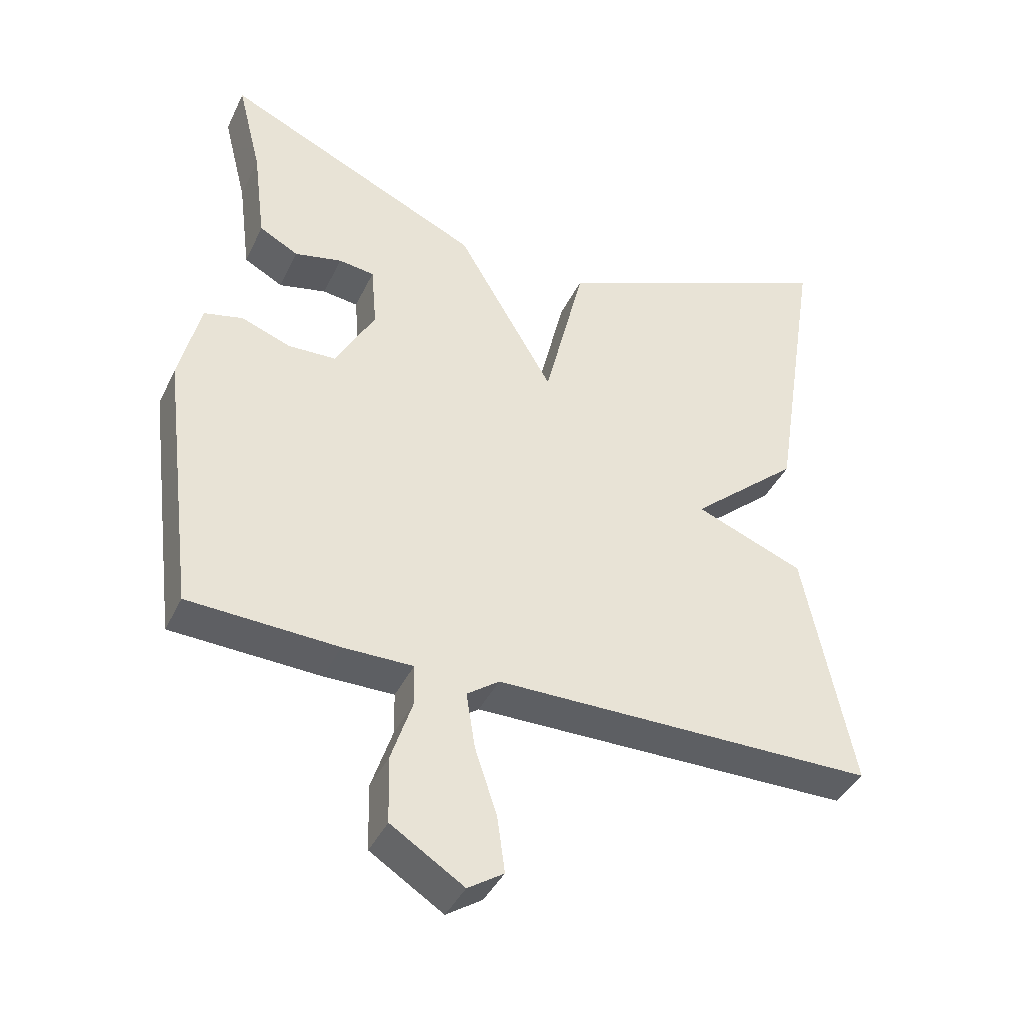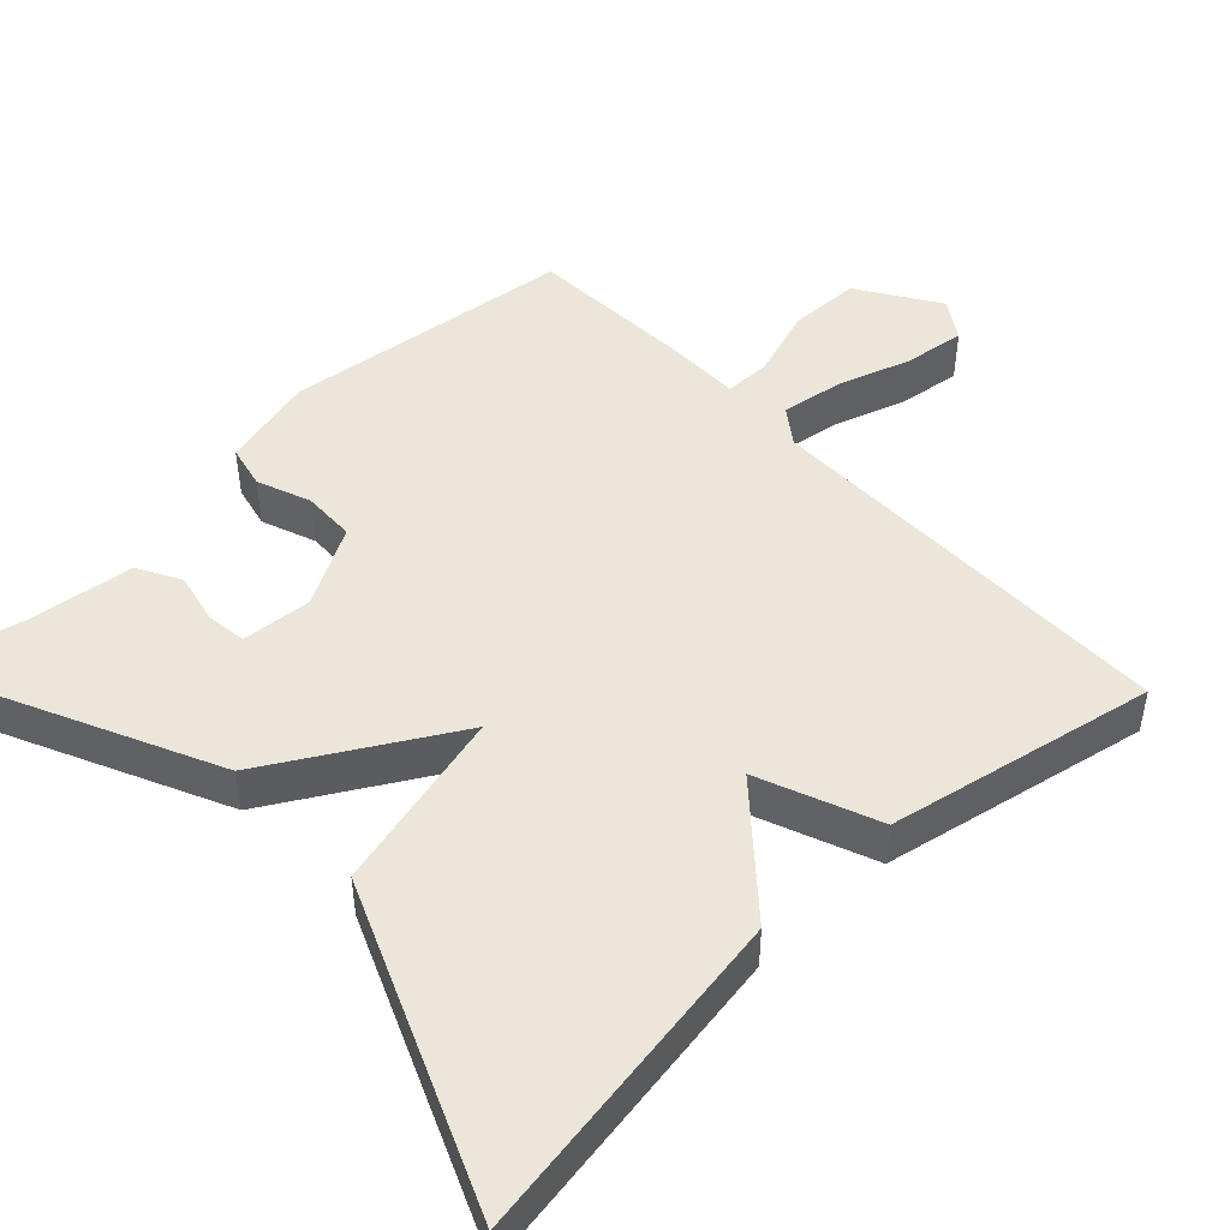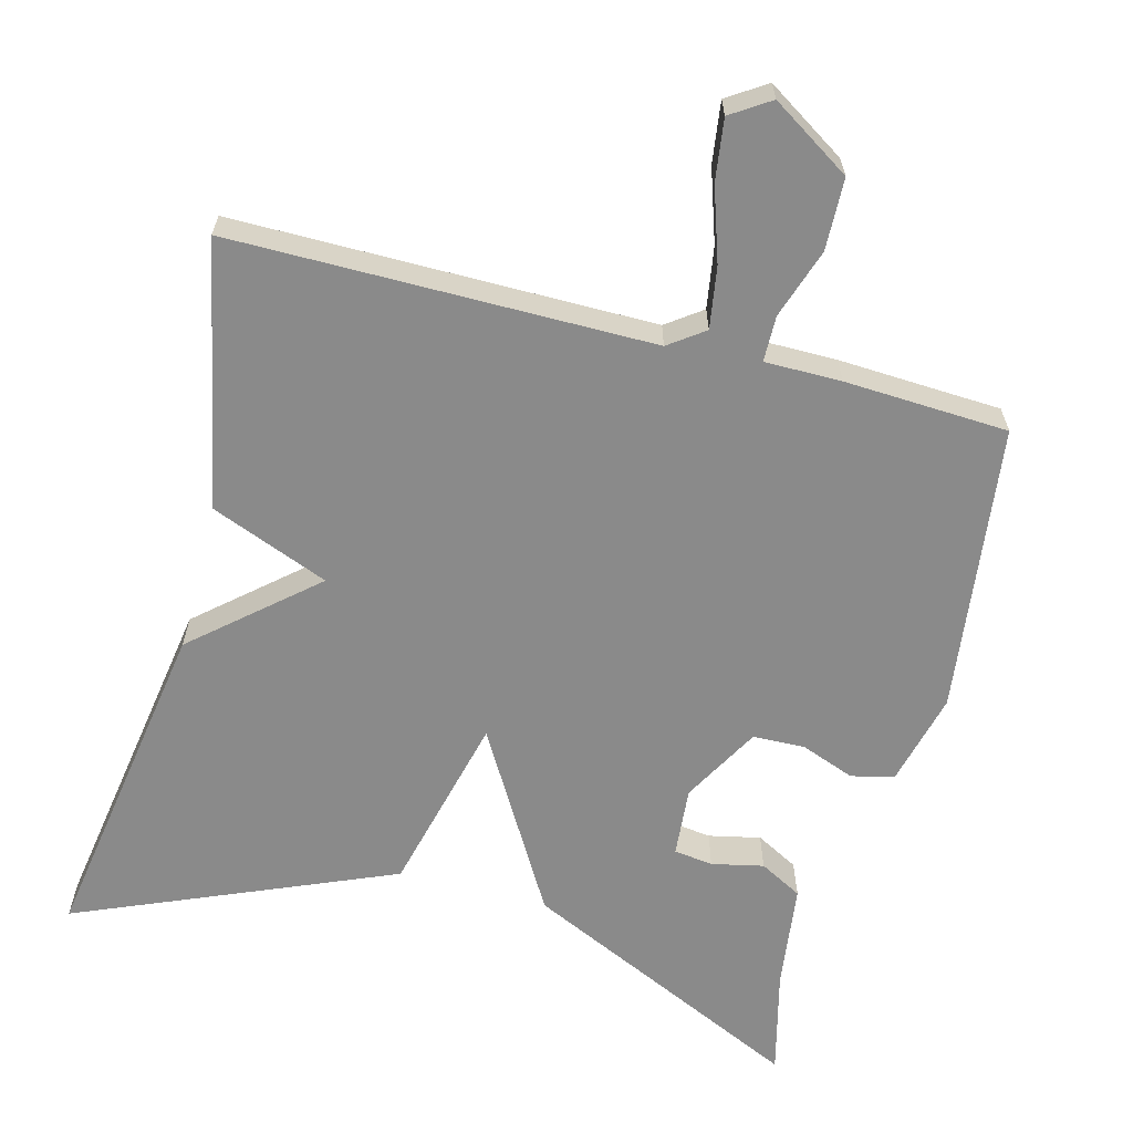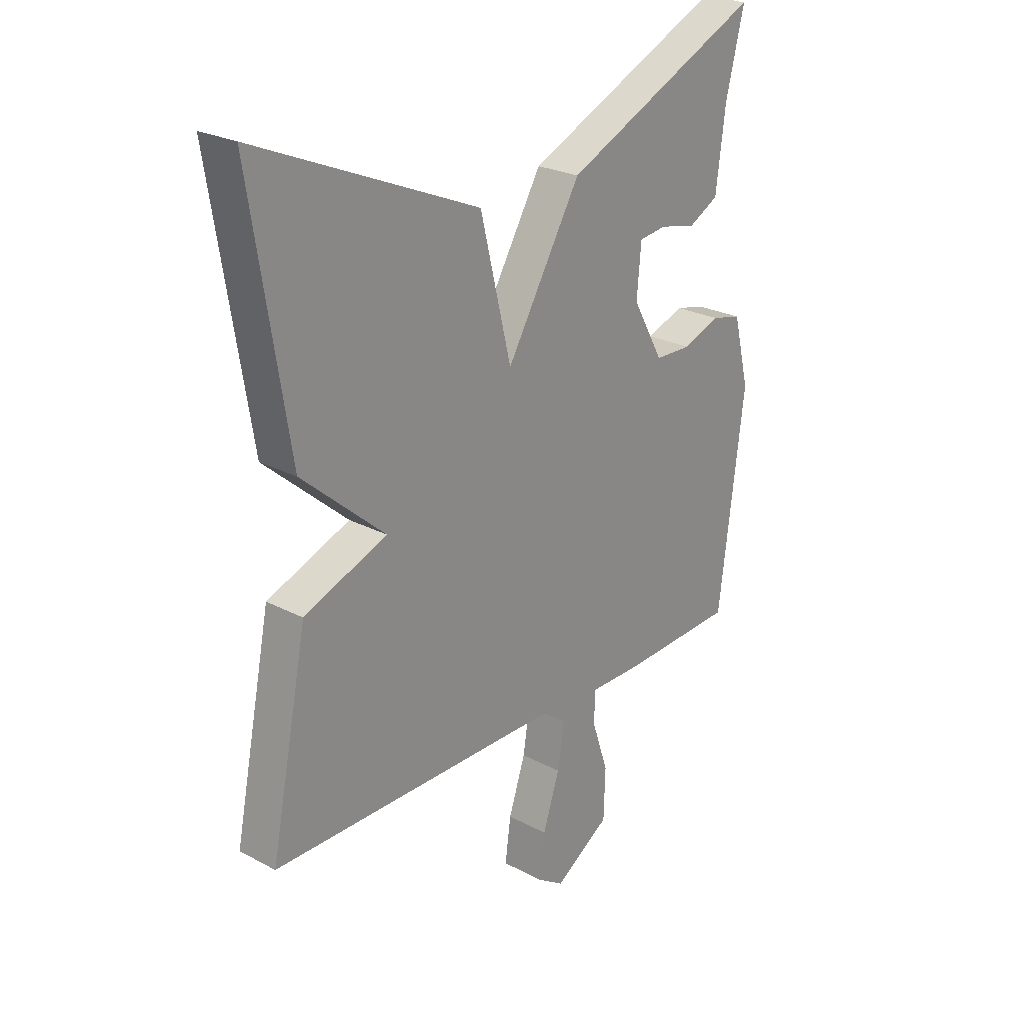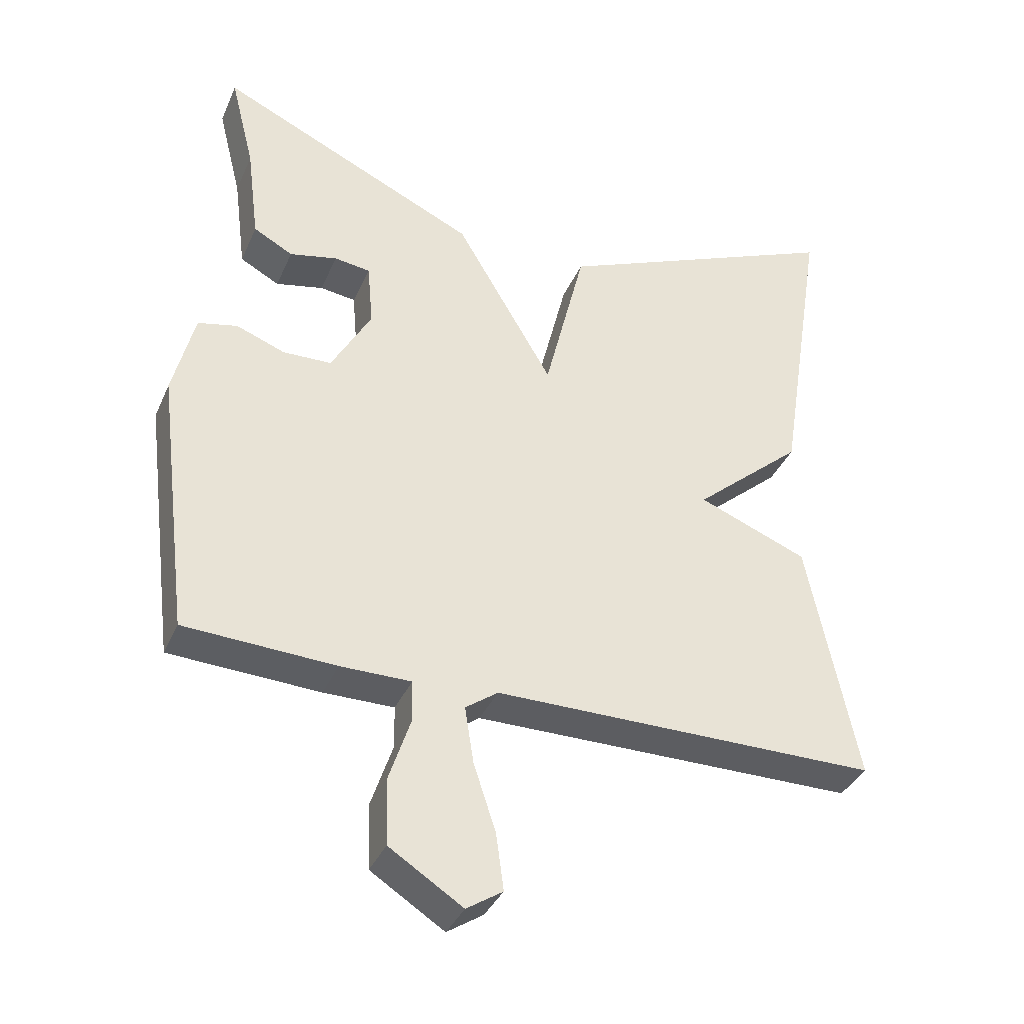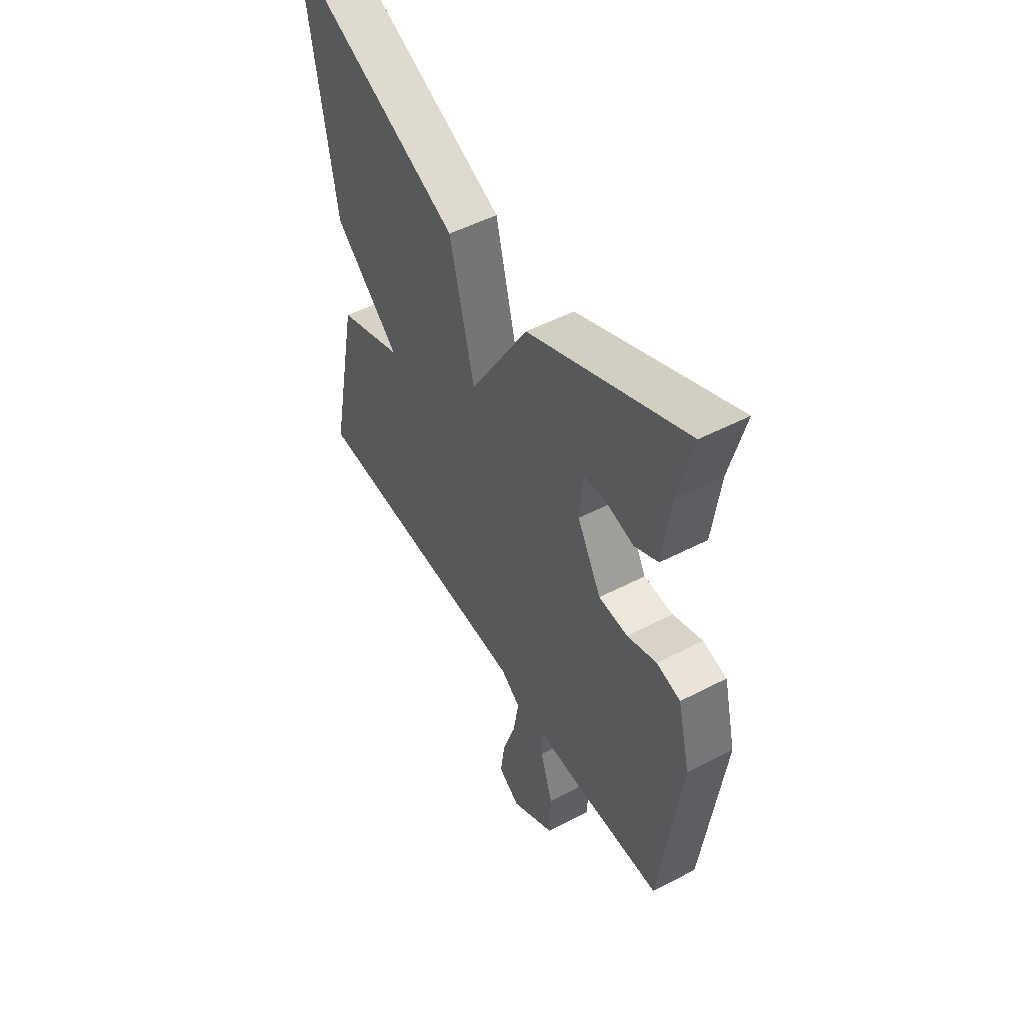
<metadata>
{"format":"obj","ext":"obj","renderer":"f3d","projection":"perspective","resolution":1024,"background":"white","views":[{"elev":-40.4,"azim":-23.8,"up":"+Z"},{"elev":47.7,"azim":46.5,"up":"+Y"},{"elev":-63.4,"azim":165.3,"up":"+Y"},{"elev":24.7,"azim":131.0,"up":"+Z"},{"elev":-36.7,"azim":-21.7,"up":"+Z"},{"elev":51.2,"azim":-119.5,"up":"+Z"}]}
</metadata>
<code>
v 0.5 0.07 -0.5
v -0.058 0.07 -0.5
v -0.105 0.07 -0.534
v -0.092 0.07 -0.616
v -0.06 0.07 -0.713
v -0.049 0.07 -0.794
v -0.101 0.07 -0.828
v -0.207 0.07 -0.76
v -0.21 0.07 -0.665
v -0.179 0.07 -0.572
v -0.18 0.07 -0.511
v -0.282 0.07 -0.511
v -0.5 0.07 -0.5
v -0.548 0.07 -0.115
v -0.517 0.07 0.01
v -0.46 0.07 0.023
v -0.389 0.07 -0.004
v -0.319 0.07 -0.002
v -0.261 0.07 0.102
v -0.269 0.07 0.195
v -0.321 0.07 0.202
v -0.39 0.07 0.187
v -0.447 0.07 0.218
v -0.465 0.07 0.359
v -0.5 0.07 0.5
v -0.121 0.07 0.323
v 0.02 0.07 0.082
v 0.079 0.07 0.323
v 0.5 0.07 0.5
v 0.429 0.07 0.053
v 0.271 0.07 -0.084
v 0.429 0.07 -0.147
v 0.5 0 -0.5
v -0.058 0 -0.5
v -0.105 0 -0.534
v -0.092 0 -0.616
v -0.06 0 -0.713
v -0.049 0 -0.794
v -0.101 0 -0.828
v -0.207 0 -0.76
v -0.21 0 -0.665
v -0.179 0 -0.572
v -0.18 0 -0.511
v -0.282 0 -0.511
v -0.5 0 -0.5
v -0.548 0 -0.115
v -0.517 0 0.01
v -0.46 0 0.023
v -0.389 0 -0.004
v -0.319 0 -0.002
v -0.261 0 0.102
v -0.269 0 0.195
v -0.321 0 0.202
v -0.39 0 0.187
v -0.447 0 0.218
v -0.465 0 0.359
v -0.5 0 0.5
v -0.121 0 0.323
v 0.02 0 0.082
v 0.079 0 0.323
v 0.5 0 0.5
v 0.429 0 0.053
v 0.271 0 -0.084
v 0.429 0 -0.147
f 31 32 1 2
f 29 30 31
f 28 29 31
f 27 28 31
f 27 31 2 3
f 24 25 26 27
f 21 22 23 24
f 20 21 24
f 20 24 27
f 19 20 27 3
f 15 16 17
f 14 15 17
f 13 14 17
f 12 13 17
f 11 12 17
f 11 17 18
f 8 9 10
f 7 8 10
f 6 7 10
f 5 6 10
f 4 5 10
f 4 10 11
f 11 18 19
f 4 11 19
f 3 4 19
f 34 33 64 63
f 63 62 61
f 63 61 60
f 63 60 59
f 35 34 63 59
f 59 58 57 56
f 56 55 54 53
f 56 53 52
f 59 56 52
f 35 59 52 51
f 49 48 47
f 49 47 46
f 49 46 45
f 49 45 44
f 49 44 43
f 50 49 43
f 42 41 40
f 42 40 39
f 42 39 38
f 42 38 37
f 42 37 36
f 43 42 36
f 51 50 43
f 51 43 36
f 51 36 35
f 1 33 34 2
f 2 34 35 3
f 3 35 36 4
f 4 36 37 5
f 5 37 38 6
f 6 38 39 7
f 7 39 40 8
f 8 40 41 9
f 9 41 42 10
f 10 42 43 11
f 11 43 44 12
f 12 44 45 13
f 13 45 46 14
f 14 46 47 15
f 15 47 48 16
f 16 48 49 17
f 17 49 50 18
f 18 50 51 19
f 19 51 52 20
f 20 52 53 21
f 21 53 54 22
f 22 54 55 23
f 23 55 56 24
f 24 56 57 25
f 25 57 58 26
f 26 58 59 27
f 27 59 60 28
f 28 60 61 29
f 29 61 62 30
f 30 62 63 31
f 31 63 64 32
f 32 64 33 1

</code>
